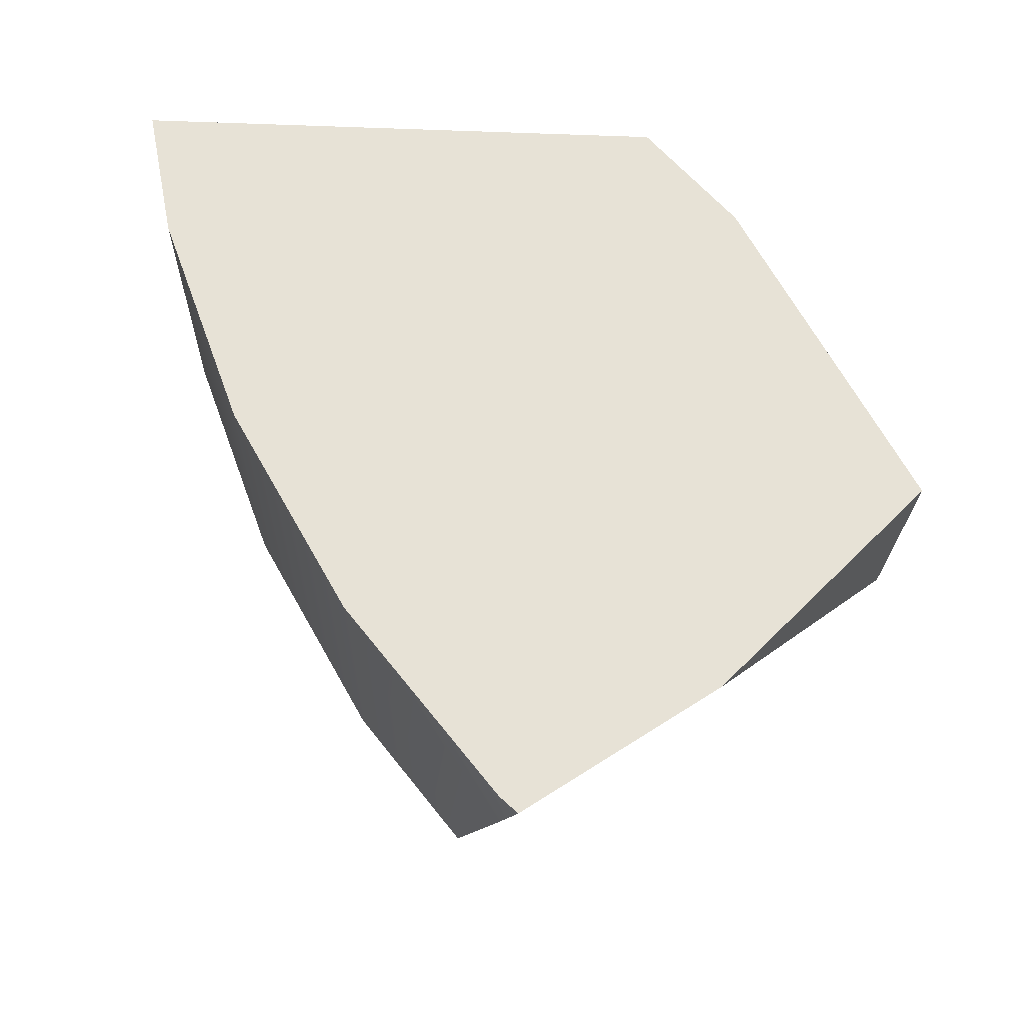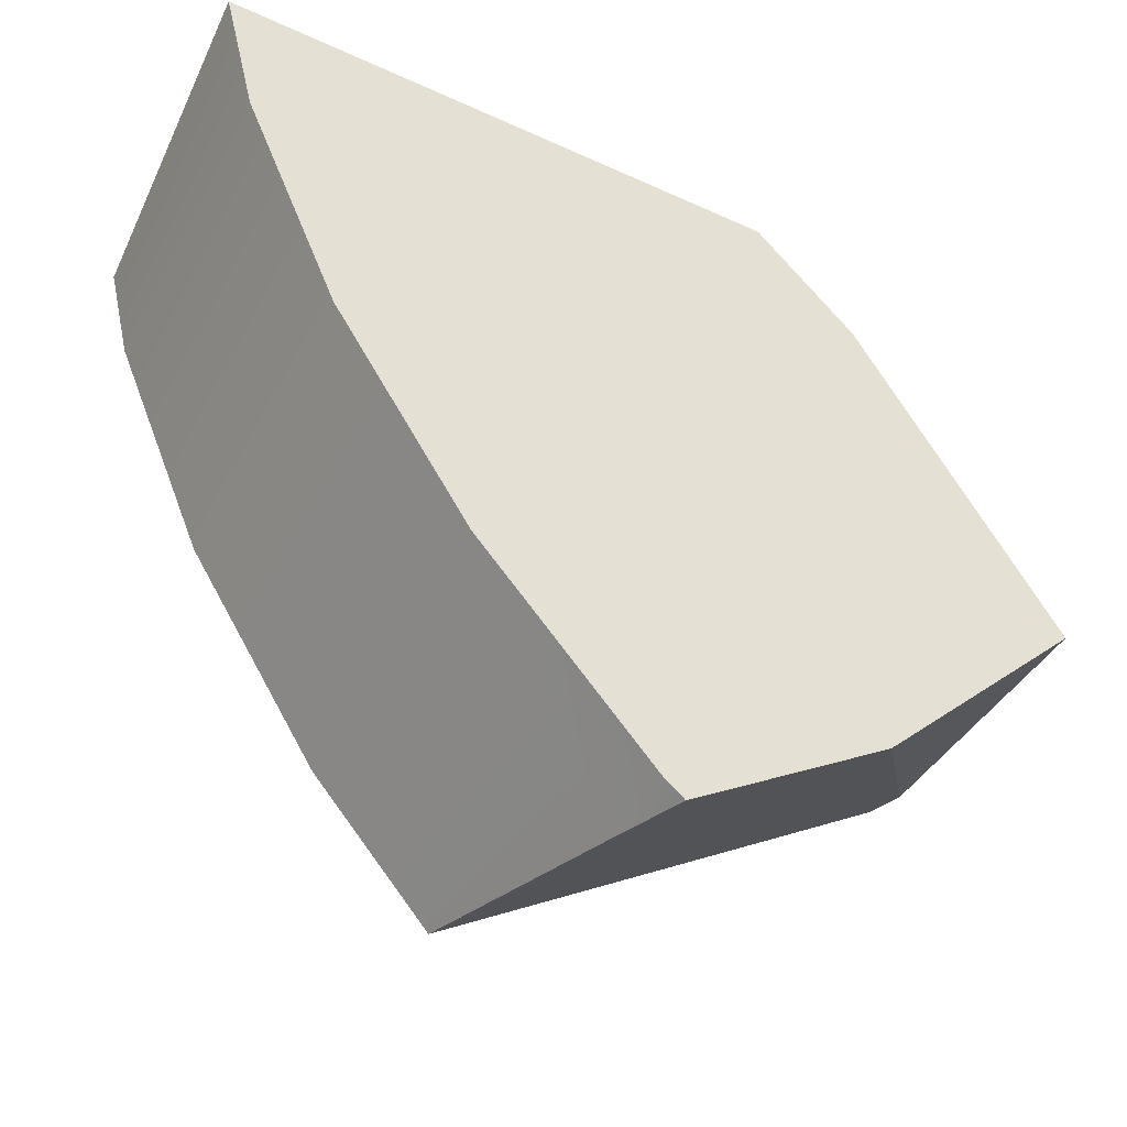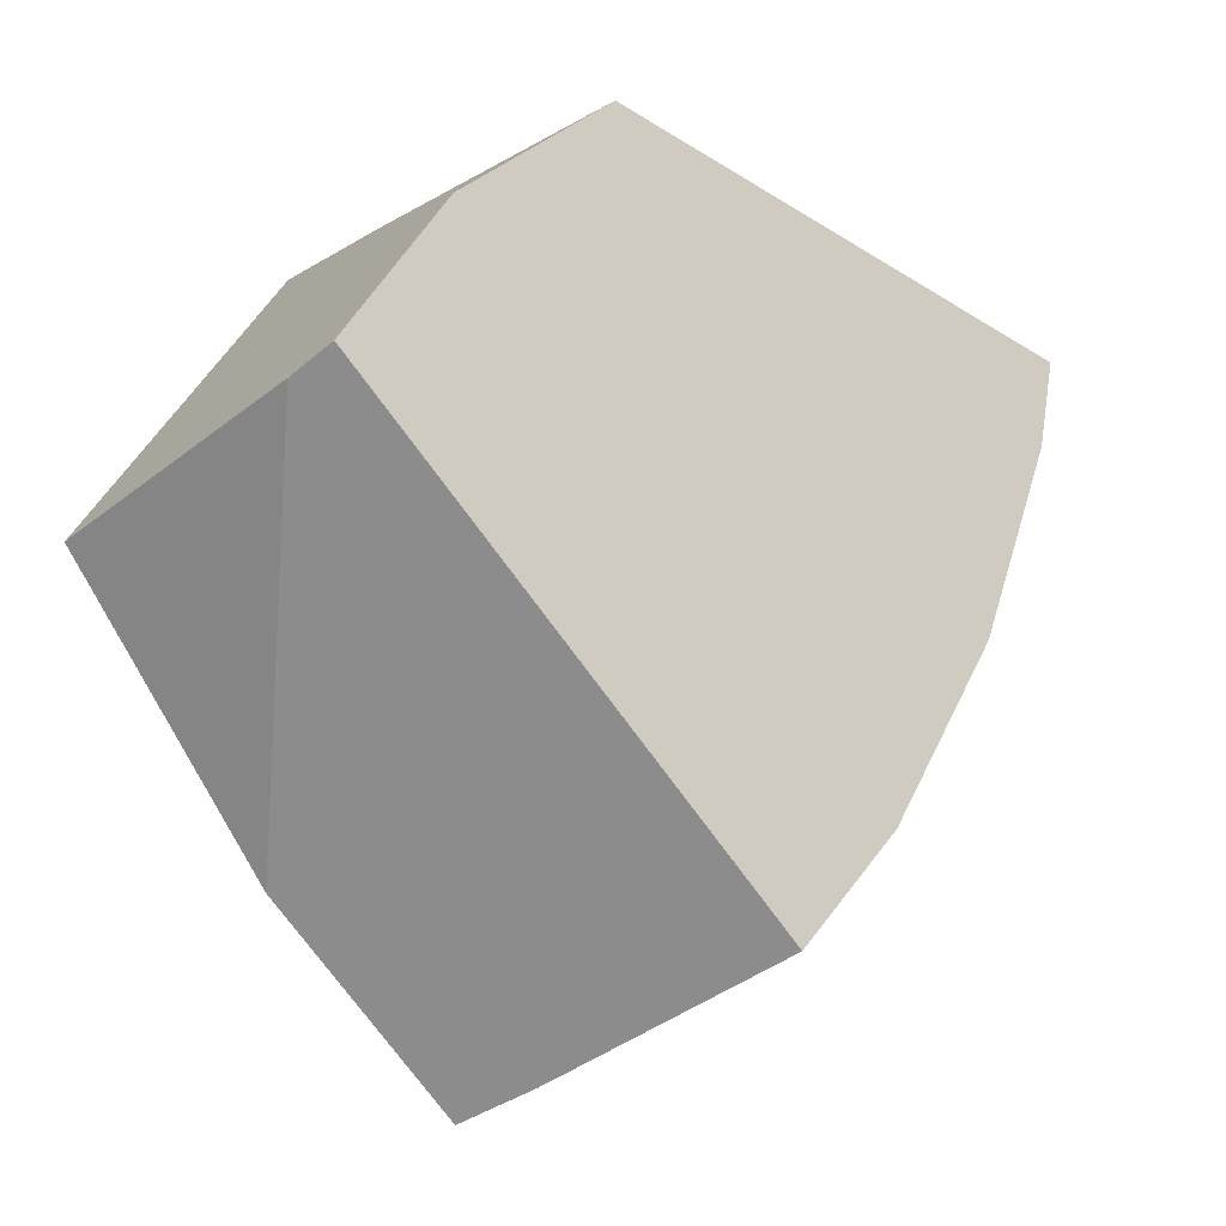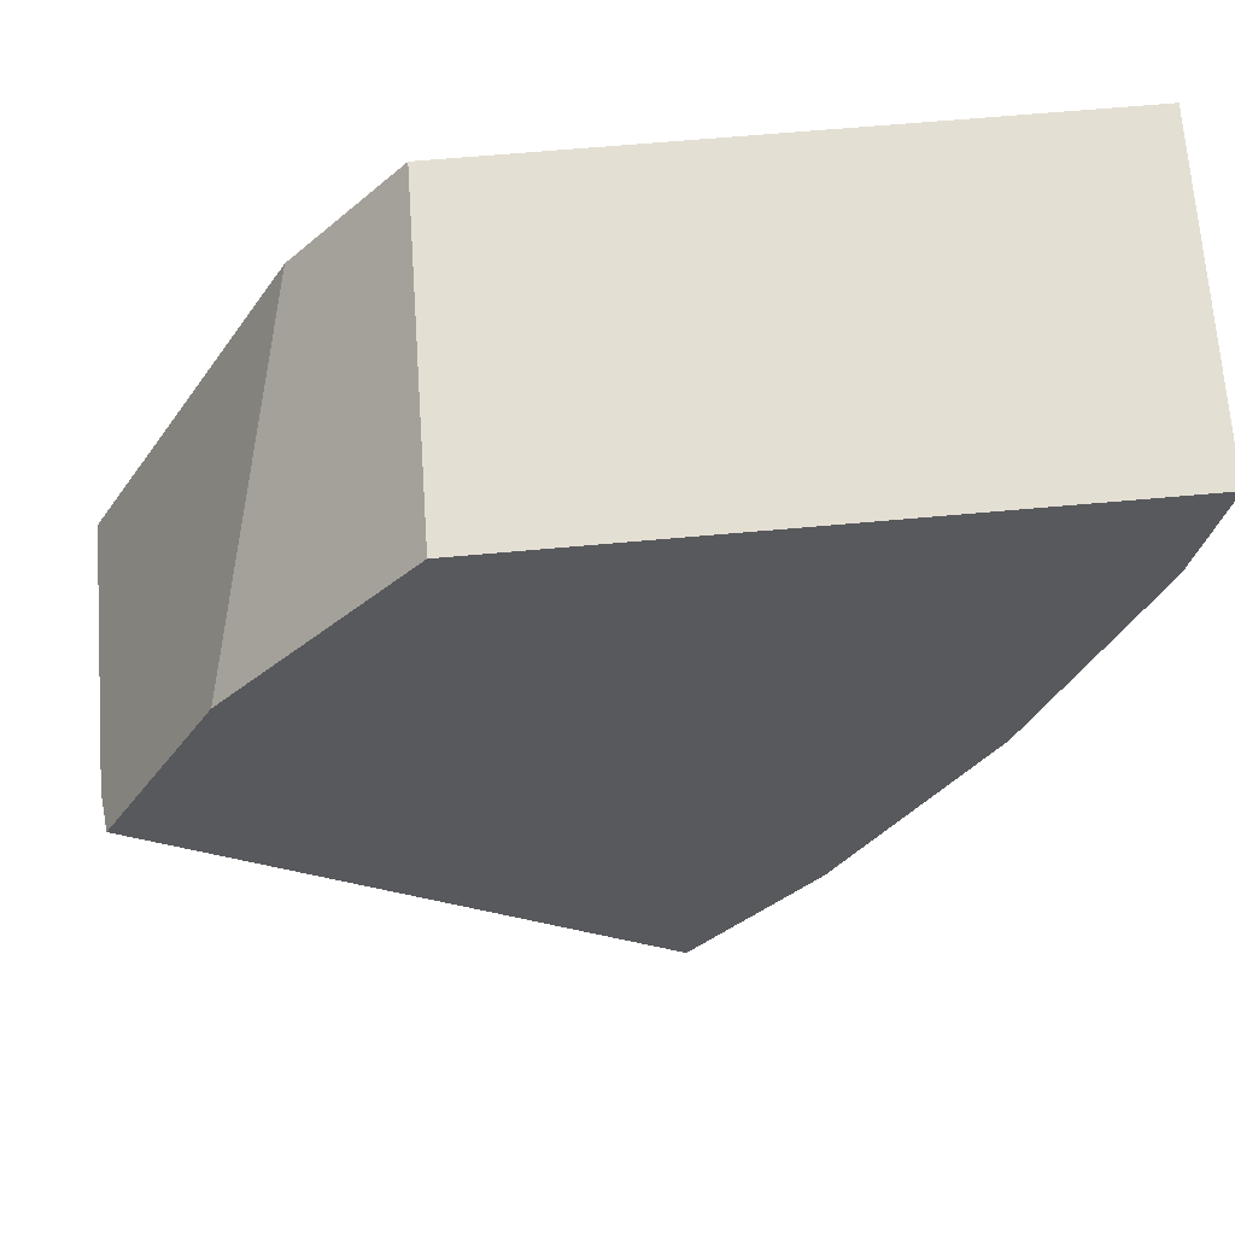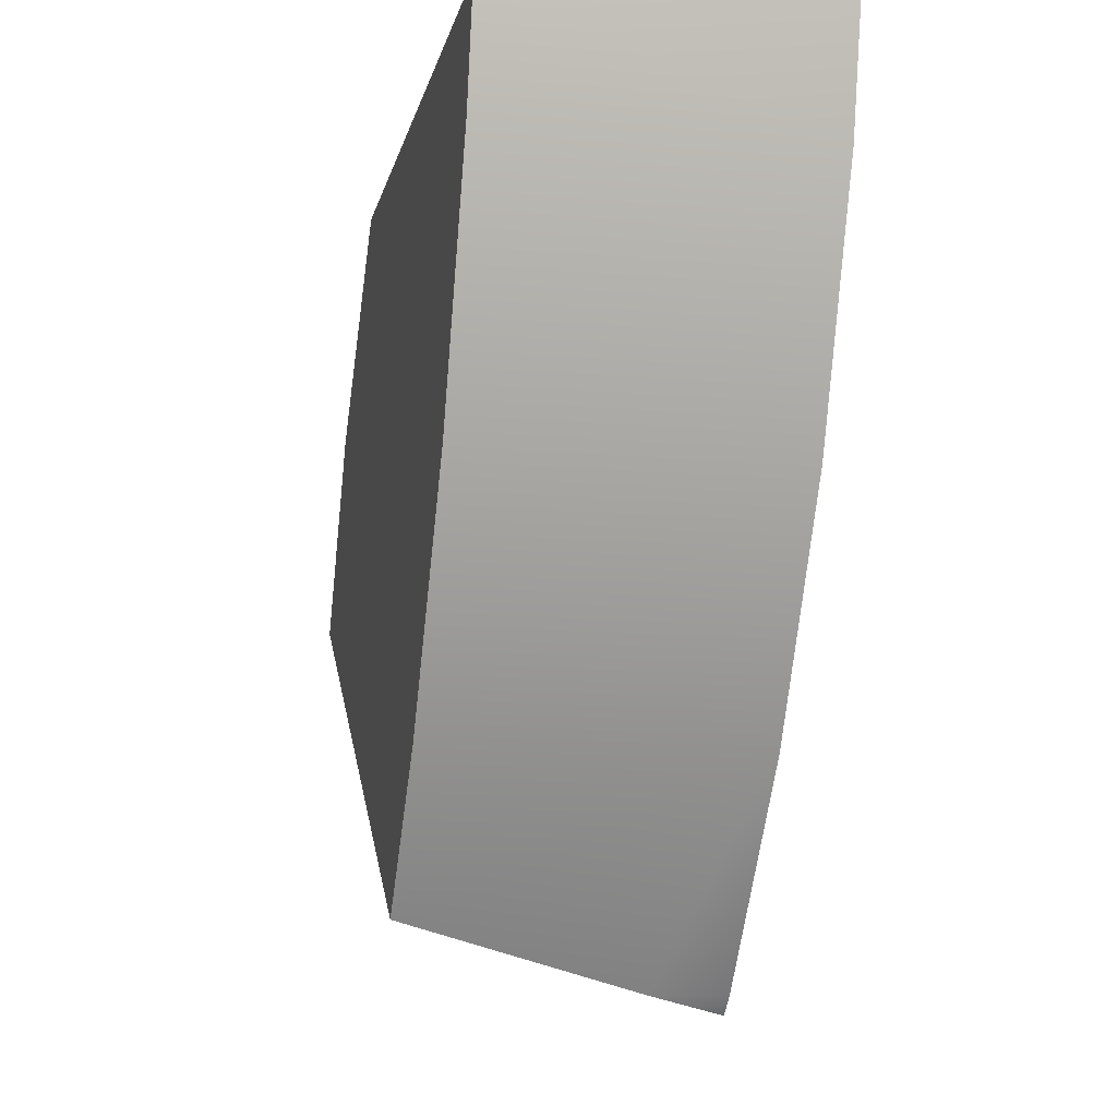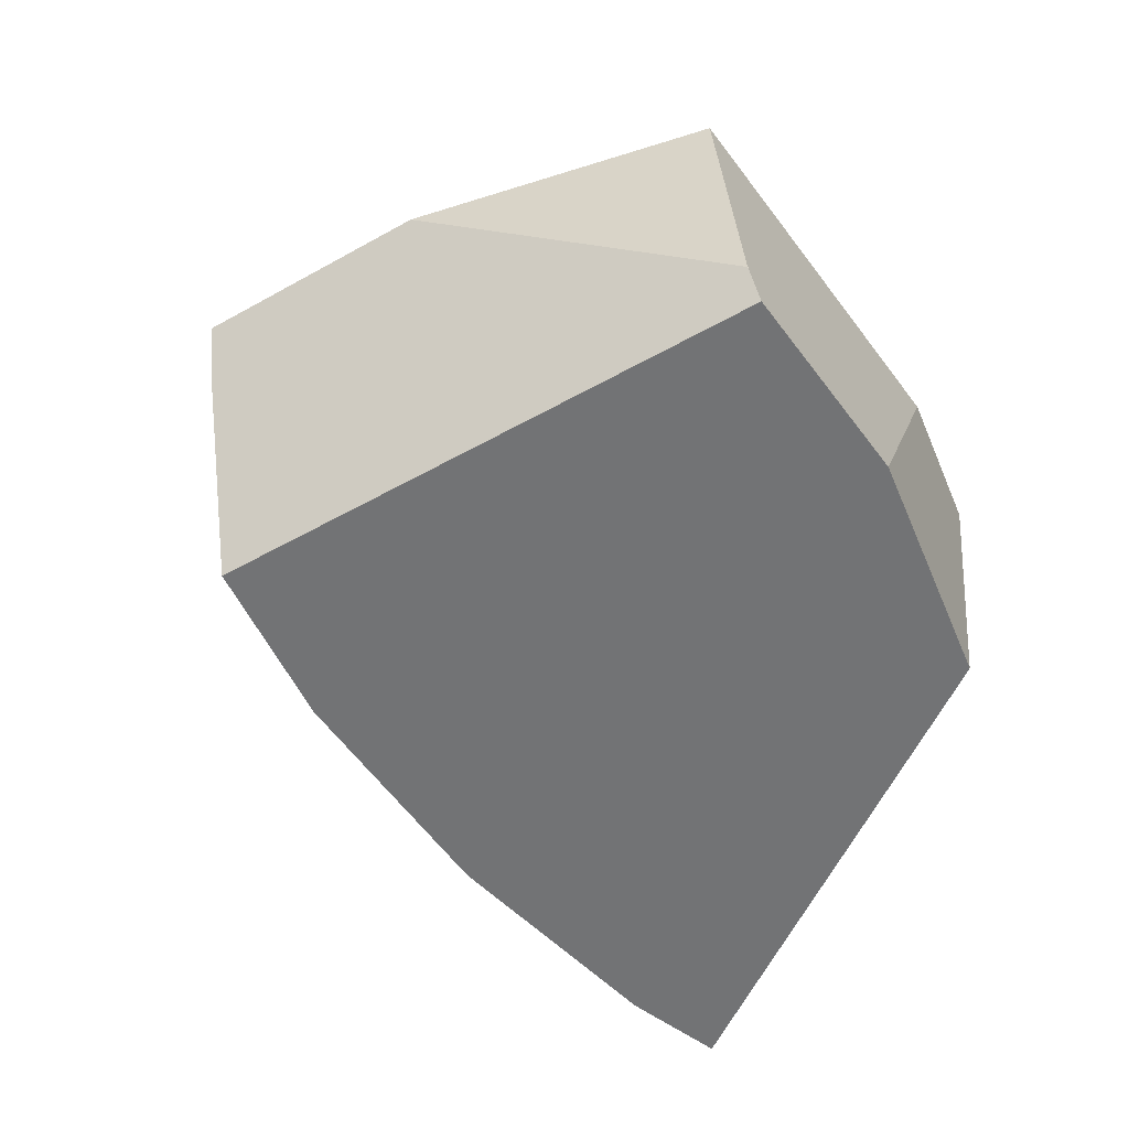
<metadata>
{"format":"obj","ext":"obj","renderer":"f3d","projection":"perspective","resolution":1024,"background":"white","views":[{"elev":62.9,"azim":2.4,"up":"+Z"},{"elev":-47.8,"azim":-27.2,"up":"+Y"},{"elev":-28.5,"azim":136.5,"up":"+Y"},{"elev":59.2,"azim":174.4,"up":"+Y"},{"elev":-12.2,"azim":-102.0,"up":"+Y"},{"elev":-55.9,"azim":65.9,"up":"+Z"}]}
</metadata>
<code>
g Cylinder001_frag_031
v -0.0229 0.001765 0.01208
v -0.0229 0.001765 -0.01208
v -0.03048 0.02006 -0.01208
v -0.03048 0.02006 0.01208
v -0.01256 -0.01512 0.01208
v -0.01256 -0.01512 -0.01208
v -0.003595 -0.02561 -0.01208
v 0.0003021 -0.03017 0.006252
v 0.0003021 -0.03017 0.01208
v 0.001792 -0.03145 0.01208
v -0.0324 0.02807 -0.01208
v -0.03321 0.03145 0.01208
v -0.003595 -0.02561 -0.01208
v 0.03236 1.823e-05 -0.01208
v 0.02432 0.01407 -0.01208
v 0.01127 0.02806 -0.01208
v -0.0324 0.02807 -0.01208
v -0.01256 -0.01512 -0.01208
v -0.0229 0.001765 -0.01208
v -0.03048 0.02006 -0.01208
v 0.03278 -0.0009015 -0.009027
v 0.03236 1.823e-05 -0.01208
v -0.003595 -0.02561 -0.01208
v 0.0003021 -0.03017 0.006252
v 0.03282 -0.001019 -0.00867
v 0.01701 -0.0206 0.01208
v 0.001792 -0.03145 0.01208
v 0.03282 -0.001019 -0.00867
v 0.03283 -0.001036 -0.008341
v 0.03278 -0.0009015 -0.009027
v 0.03283 -0.001036 -0.008341
v 0.03282 -0.001019 -0.00867
v 0.01701 -0.0206 0.01208
v 0.03321 -0.002876 0.01208
v 0.01832 0.02316 0.01208
v 0.03321 -0.002876 0.01208
v 0.01701 -0.0206 0.01208
v 0.0106 0.03144 0.01208
v 0.001792 -0.03145 0.01208
v -0.03321 0.03145 0.01208
v 0.0003021 -0.03017 0.01208
v -0.01256 -0.01512 0.01208
v -0.0229 0.001765 0.01208
v -0.03048 0.02006 0.01208
v 0.0106 0.03144 0.01208
v -0.03321 0.03145 0.01208
v -0.0324 0.02807 -0.01208
v 0.01127 0.02806 -0.01208
v 0.03283 -0.001036 -0.008341
v 0.03321 -0.002876 0.01208
v 0.01832 0.02316 0.01208
v 0.03278 -0.0009015 -0.009027
v 0.03236 1.823e-05 -0.01208
v 0.02432 0.01407 -0.01208
v 0.01127 0.02806 -0.01208
v 0.02432 0.01407 -0.01208
v 0.01832 0.02316 0.01208
v 0.0106 0.03144 0.01208
g Cylinder001_frag_031_0
f 3 2 1
f 4 3 1
f 1 2 5
f 2 6 5
f 5 6 7
f 5 7 8
f 8 9 5
f 9 8 10
f 3 4 11
f 4 12 11
f 15 14 13
f 13 16 15
f 13 17 16
f 13 18 17
f 18 19 17
f 19 20 17
f 23 22 21
f 21 24 23
f 21 25 24
f 25 26 24
f 26 27 24
f 30 29 28
f 33 32 31
f 34 33 31
f 37 36 35
f 35 38 37
f 38 39 37
f 38 40 39
f 40 41 39
f 40 42 41
f 40 43 42
f 40 44 43
f 47 46 45
f 48 47 45
f 51 50 49
f 49 52 51
f 52 53 51
f 53 54 51
f 57 56 55
f 58 57 55

</code>
